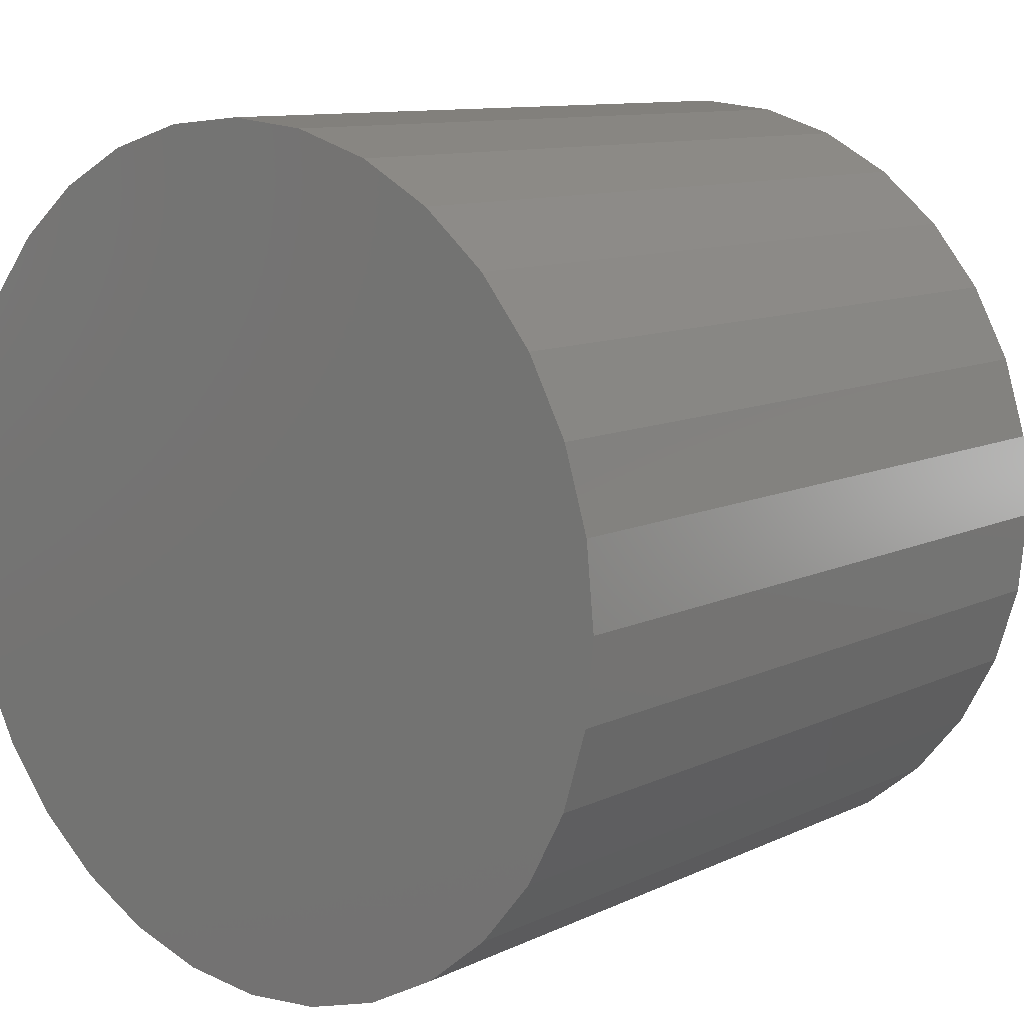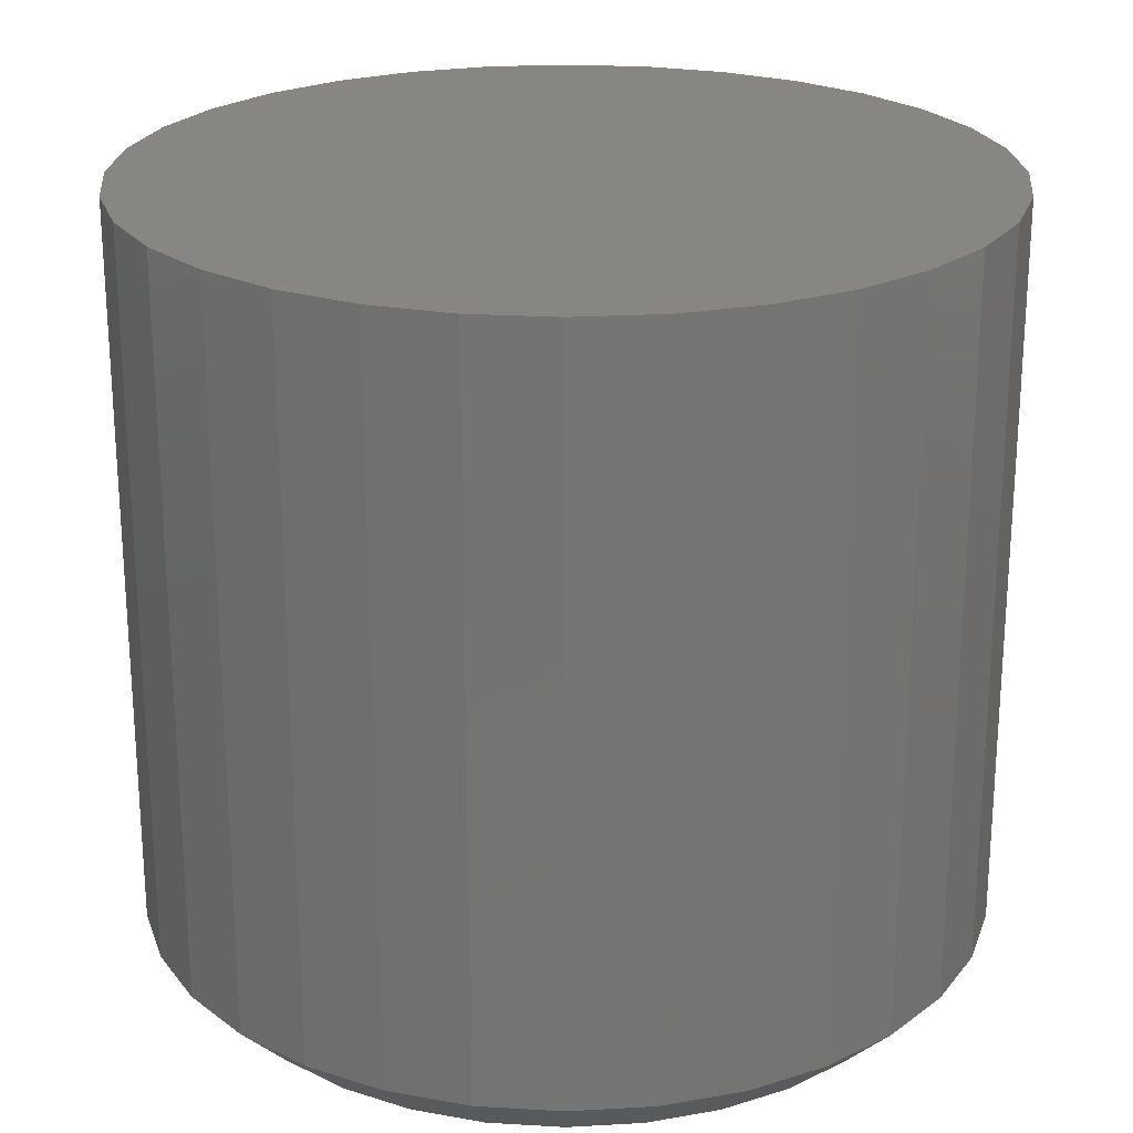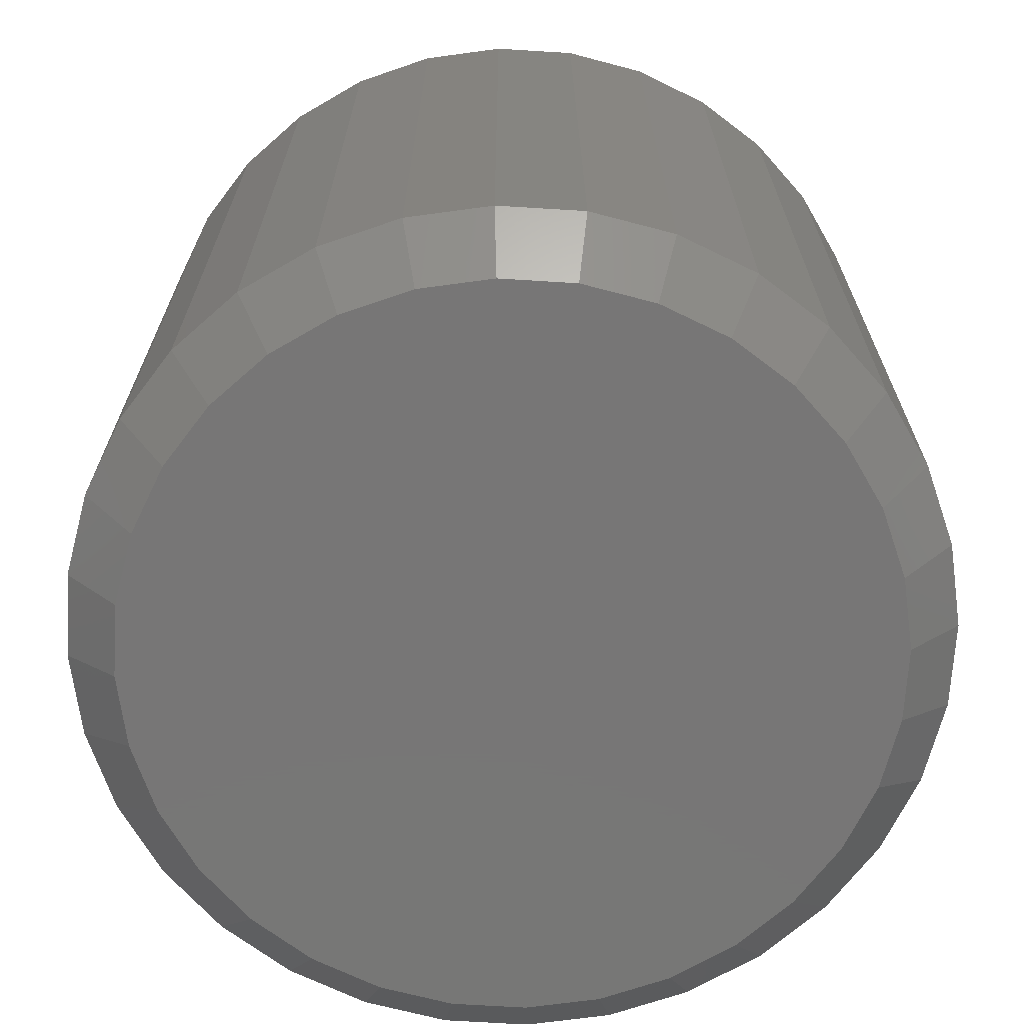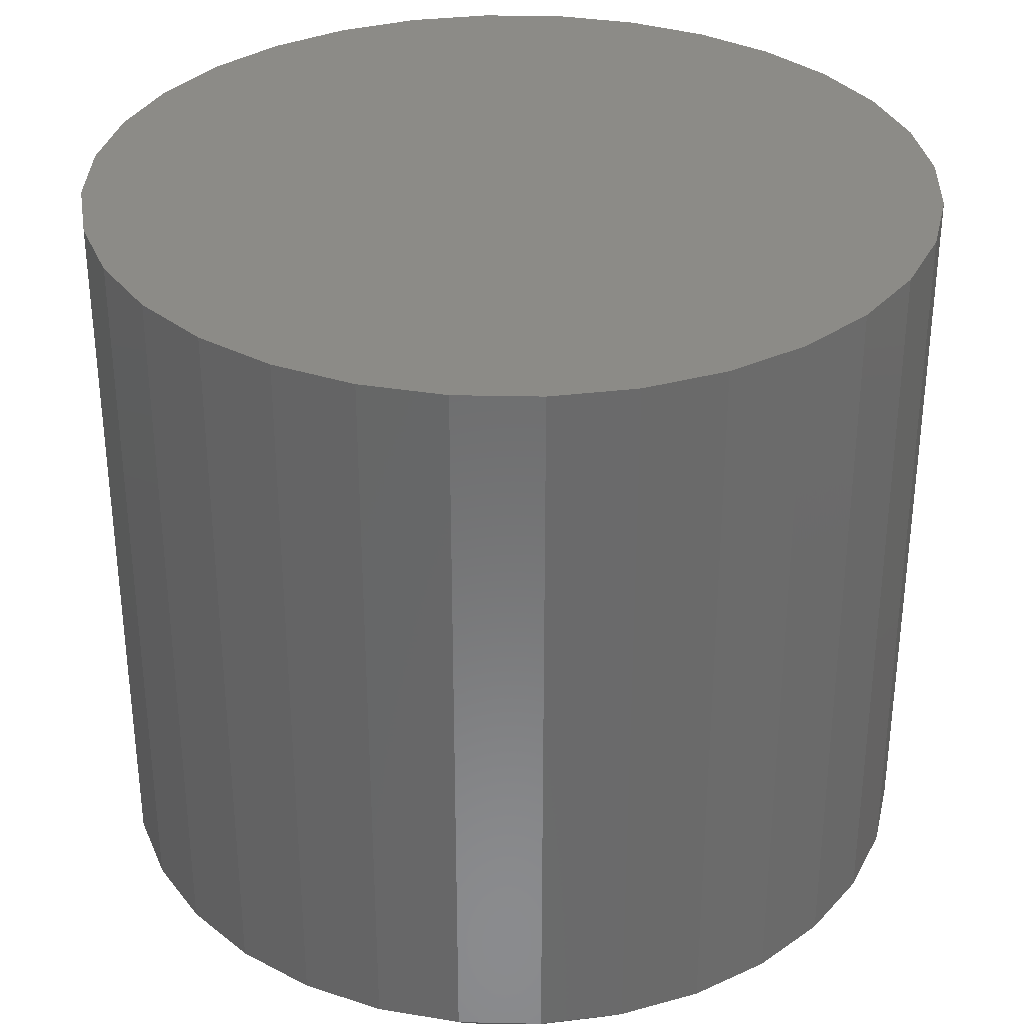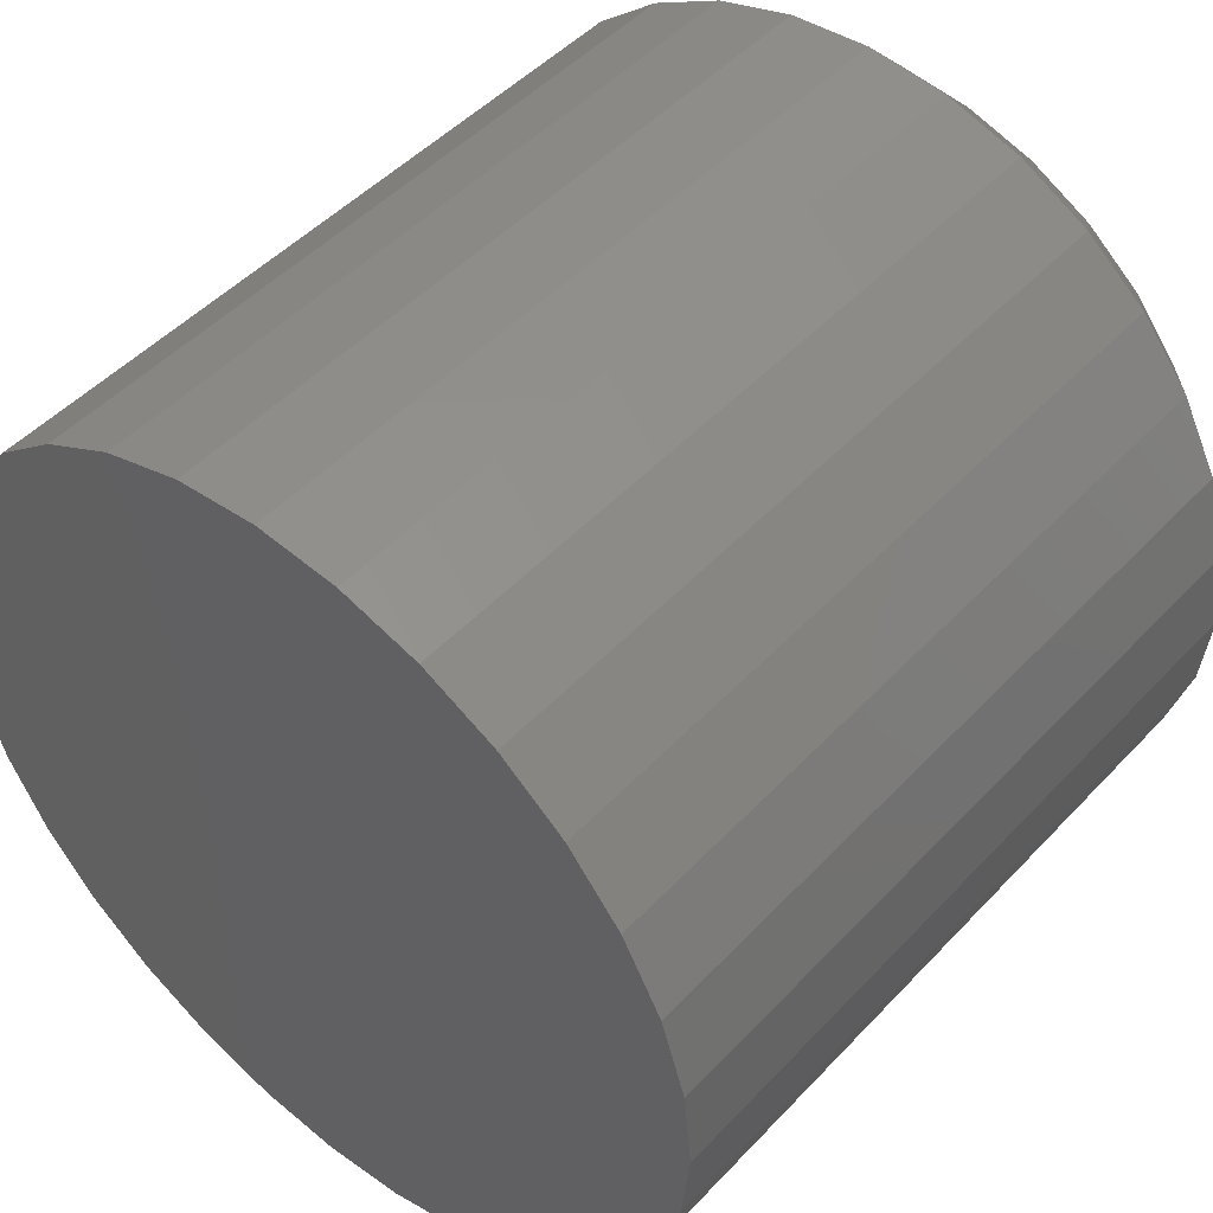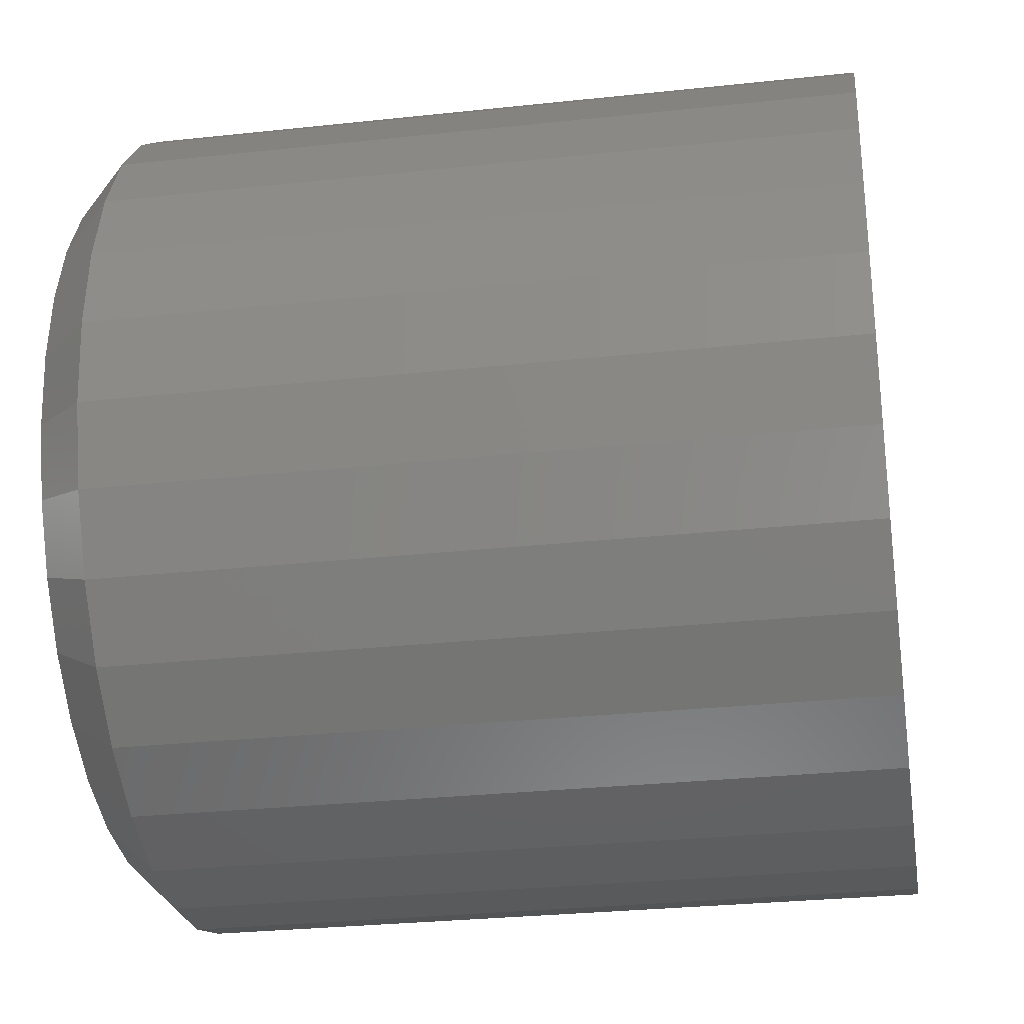
<metadata>
{"format":"stl","ext":"stl","renderer":"f3d","projection":"perspective","resolution":1024,"background":"white","views":[{"elev":10.5,"azim":40.3,"up":"+Y"},{"elev":23.2,"azim":78.9,"up":"+Z"},{"elev":-69.0,"azim":-65.4,"up":"+Z"},{"elev":33.1,"azim":-172.7,"up":"+Z"},{"elev":48.3,"azim":40.7,"up":"+Y"},{"elev":-29.2,"azim":-80.9,"up":"+Y"}]}
</metadata>
<code>
# stl→obj: 96 verts, 188 faces
v 0.3395 0.1027 0
v 0.3503 0.1017 0
v 0.3287 0.1017 0
v 0.3183 0.0985 0
v 0.3607 0.0985 0
v 0.3087 0.09339 0
v 0.3702 0.09339 0
v 0.3003 0.0865 0
v 0.3786 0.0865 0
v 0.2935 0.07812 0
v 0.3855 0.07812 0
v 0.2883 0.06855 0
v 0.3906 0.06855 0
v 0.3855 0.01662 0
v 0.2935 0.01662 0
v 0.3906 0.02619 0
v 0.3003 0.008233 0
v 0.3786 0.008233 0
v 0.3087 0.00135 0
v 0.3702 0.00135 0
v 0.3183 -0.003764 0
v 0.3607 -0.003764 0
v 0.3287 -0.006914 0
v 0.3503 -0.006914 0
v 0.3395 -0.007977 0
v 0.2883 0.02619 0
v 0.2852 0.03657 0
v 0.3938 0.03657 0
v 0.2841 0.04737 0
v 0.3948 0.04737 0
v 0.2852 0.05817 0
v 0.3938 0.05817 0
v 0.4026 0.04737 0.007812
v 0.4026 0.04737 0.1172
v 0.4014 0.03505 0.007812
v 0.4014 0.03505 0.1172
v 0.3978 0.0232 0.007812
v 0.3978 0.0232 0.1172
v 0.392 0.01228 0.007812
v 0.392 0.01228 0.1172
v 0.3841 0.002709 0.007812
v 0.3841 0.002709 0.1172
v 0.3746 -0.005145 0.007812
v 0.3746 -0.005145 0.1172
v 0.3636 -0.01098 0.007812
v 0.3636 -0.01098 0.1172
v 0.3518 -0.01458 0.007812
v 0.3518 -0.01458 0.1172
v 0.3395 -0.01579 0.007812
v 0.3395 -0.01579 0.1172
v 0.3272 -0.01458 0.007812
v 0.3272 -0.01458 0.1172
v 0.3153 -0.01098 0.007812
v 0.3153 -0.01098 0.1172
v 0.3044 -0.005145 0.007812
v 0.3044 -0.005145 0.1172
v 0.2948 0.002709 0.007812
v 0.2948 0.002709 0.1172
v 0.287 0.01228 0.007812
v 0.287 0.01228 0.1172
v 0.2811 0.0232 0.007812
v 0.2811 0.0232 0.1172
v 0.2775 0.03505 0.007812
v 0.2775 0.03505 0.1172
v 0.2763 0.04737 0.007812
v 0.2763 0.04737 0.1172
v 0.2775 0.05969 0.007812
v 0.2775 0.05969 0.1172
v 0.2811 0.07154 0.007812
v 0.2811 0.07154 0.1172
v 0.287 0.08246 0.007812
v 0.287 0.08246 0.1172
v 0.2948 0.09203 0.007812
v 0.2948 0.09203 0.1172
v 0.3044 0.09988 0.007812
v 0.3044 0.09988 0.1172
v 0.3153 0.1057 0.007812
v 0.3153 0.1057 0.1172
v 0.3272 0.1093 0.007812
v 0.3272 0.1093 0.1172
v 0.3395 0.1105 0.007812
v 0.3395 0.1105 0.1172
v 0.3518 0.1093 0.007812
v 0.3518 0.1093 0.1172
v 0.3636 0.1057 0.007812
v 0.3636 0.1057 0.1172
v 0.3746 0.09988 0.007812
v 0.3746 0.09988 0.1172
v 0.3841 0.09203 0.007812
v 0.3841 0.09203 0.1172
v 0.392 0.08246 0.007812
v 0.392 0.08246 0.1172
v 0.3978 0.07154 0.007812
v 0.3978 0.07154 0.1172
v 0.4014 0.05969 0.007812
v 0.4014 0.05969 0.1172
f 1 2 3
f 4 3 2
f 5 4 2
f 6 4 5
f 7 6 5
f 8 6 7
f 9 8 7
f 10 8 9
f 11 10 9
f 12 10 11
f 13 12 11
f 14 15 16
f 17 15 14
f 18 17 14
f 19 17 18
f 20 19 18
f 21 19 20
f 22 21 20
f 23 21 22
f 24 23 22
f 25 23 24
f 15 26 16
f 16 26 27
f 16 27 28
f 28 27 29
f 28 29 30
f 30 29 31
f 30 31 32
f 32 31 12
f 32 12 13
f 33 34 35
f 35 34 36
f 35 36 37
f 37 36 38
f 37 38 39
f 39 38 40
f 39 40 41
f 41 40 42
f 41 42 43
f 43 42 44
f 43 44 45
f 45 44 46
f 45 46 47
f 47 46 48
f 47 48 49
f 49 48 50
f 49 50 51
f 51 50 52
f 51 52 53
f 53 52 54
f 53 54 55
f 55 54 56
f 55 56 57
f 57 56 58
f 57 58 59
f 59 58 60
f 59 60 61
f 61 60 62
f 61 62 63
f 63 62 64
f 63 64 65
f 65 64 66
f 65 66 67
f 67 66 68
f 67 68 69
f 69 68 70
f 69 70 71
f 71 70 72
f 71 72 73
f 73 72 74
f 73 74 75
f 75 74 76
f 75 76 77
f 77 76 78
f 77 78 79
f 79 78 80
f 79 80 81
f 81 80 82
f 81 82 83
f 83 82 84
f 83 84 85
f 85 84 86
f 85 86 87
f 87 86 88
f 87 88 89
f 89 88 90
f 89 90 91
f 91 90 92
f 91 92 93
f 93 92 94
f 93 94 95
f 95 94 96
f 95 96 33
f 33 96 34
f 29 63 65
f 29 27 63
f 33 28 30
f 33 35 28
f 26 61 63
f 26 63 27
f 15 57 59
f 59 61 15
f 15 61 26
f 21 53 55
f 21 55 19
f 55 17 19
f 23 49 51
f 51 53 23
f 23 53 21
f 22 45 47
f 22 47 24
f 47 25 24
f 20 41 43
f 43 45 20
f 20 45 22
f 16 37 39
f 16 39 14
f 39 18 14
f 35 37 28
f 28 37 16
f 57 15 17
f 17 55 57
f 49 23 25
f 25 47 49
f 41 20 18
f 18 39 41
f 30 95 33
f 30 32 95
f 65 31 29
f 65 67 31
f 13 93 95
f 13 95 32
f 11 89 91
f 91 93 11
f 11 93 13
f 5 85 87
f 5 87 7
f 87 9 7
f 2 81 83
f 83 85 2
f 2 85 5
f 4 77 79
f 4 79 3
f 79 1 3
f 6 73 75
f 75 77 6
f 6 77 4
f 12 69 71
f 12 71 10
f 71 8 10
f 67 69 31
f 31 69 12
f 89 11 9
f 9 87 89
f 81 2 1
f 1 79 81
f 73 6 8
f 8 71 73
f 80 84 82
f 84 80 78
f 84 78 86
f 86 78 76
f 86 76 88
f 88 76 74
f 88 74 90
f 90 74 72
f 90 72 92
f 40 58 42
f 42 58 56
f 42 56 44
f 44 56 54
f 44 54 46
f 46 54 52
f 46 52 48
f 48 52 50
f 92 72 94
f 94 72 70
f 94 70 96
f 96 70 68
f 96 68 34
f 34 68 66
f 34 66 36
f 36 66 64
f 36 64 38
f 38 64 62
f 38 62 40
f 40 62 60
f 40 60 58

</code>
